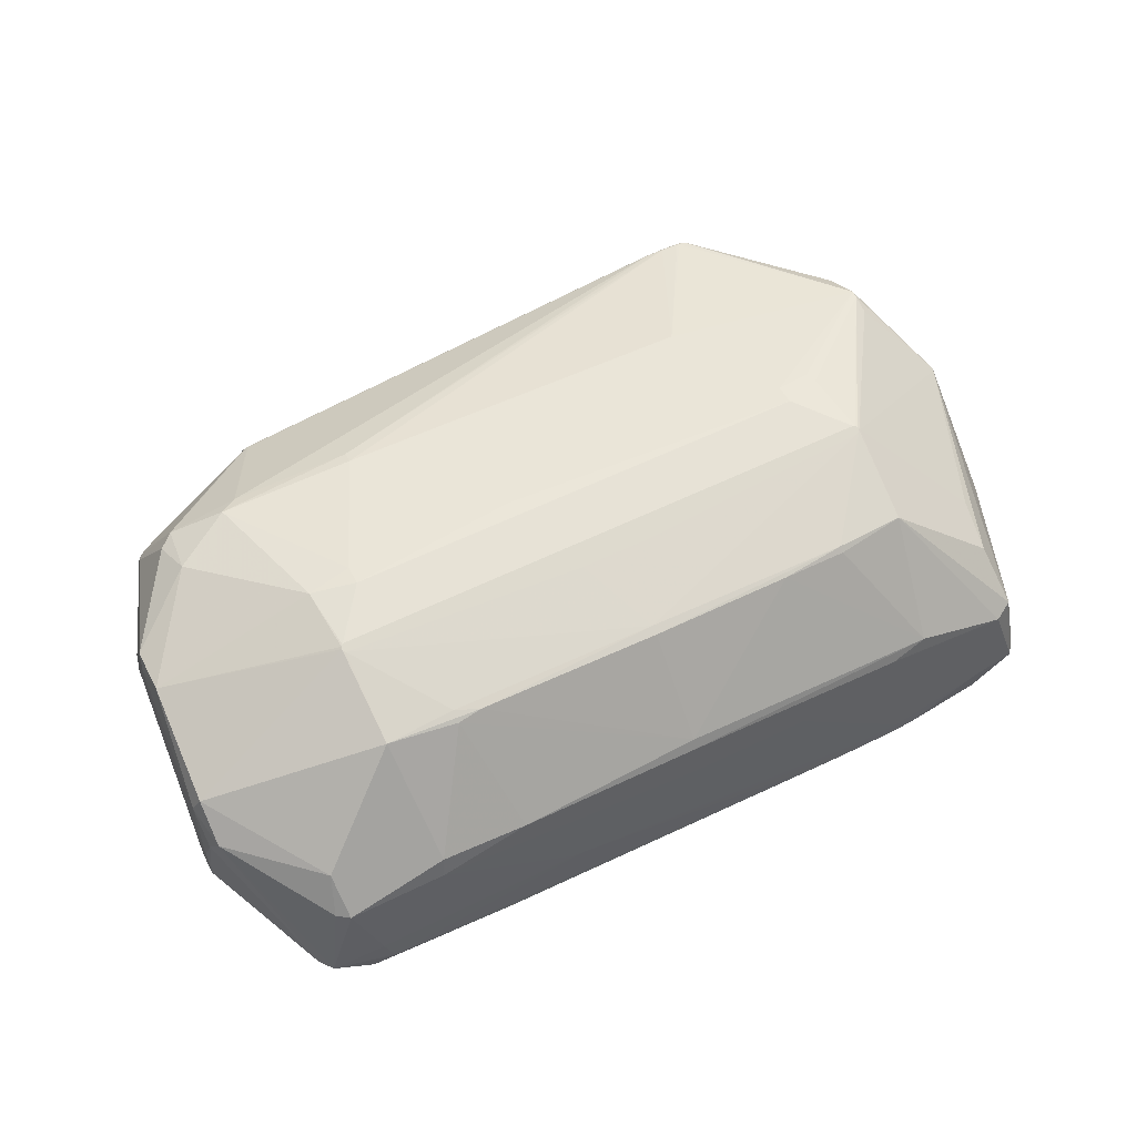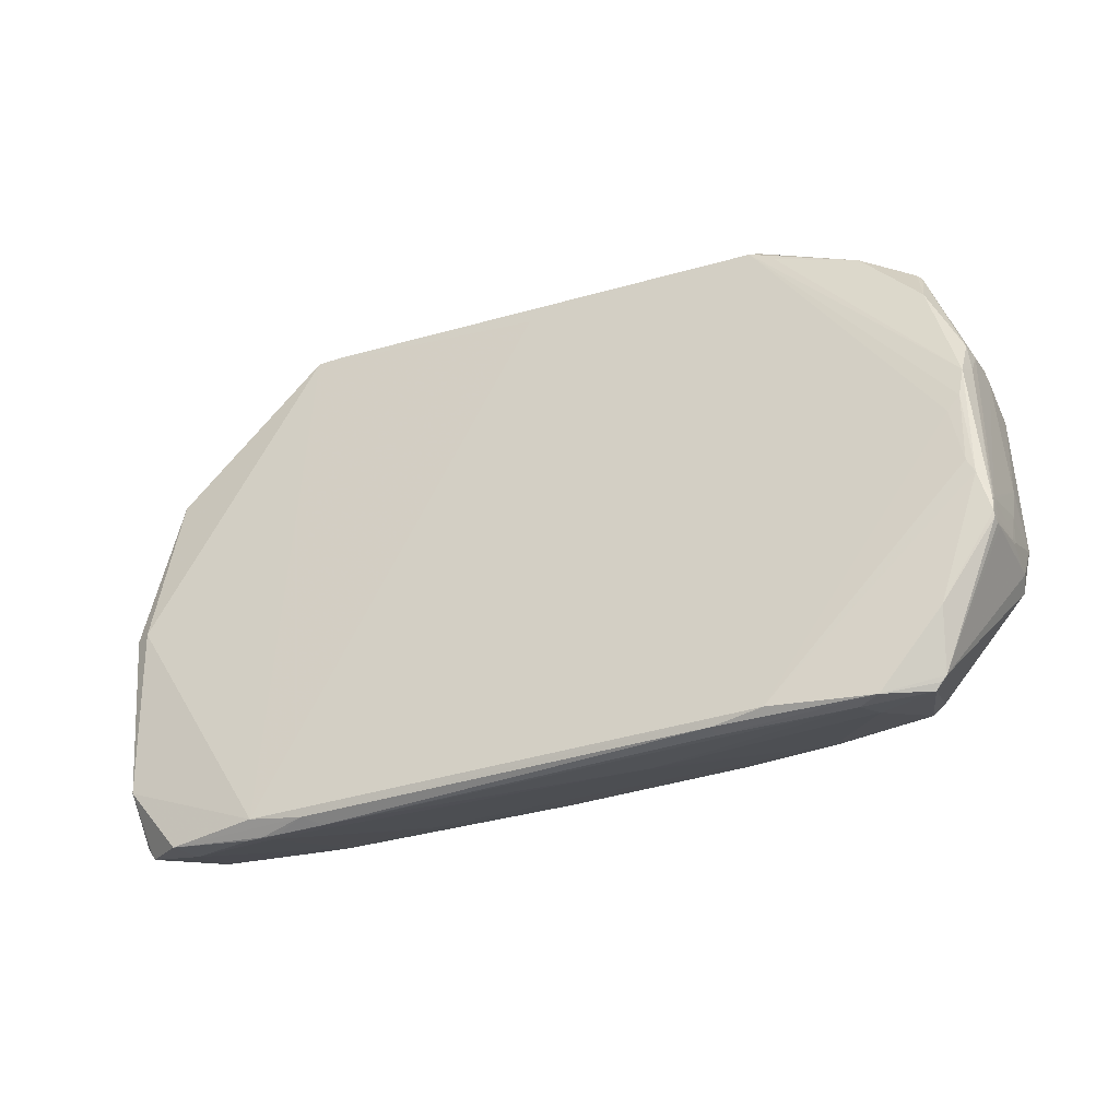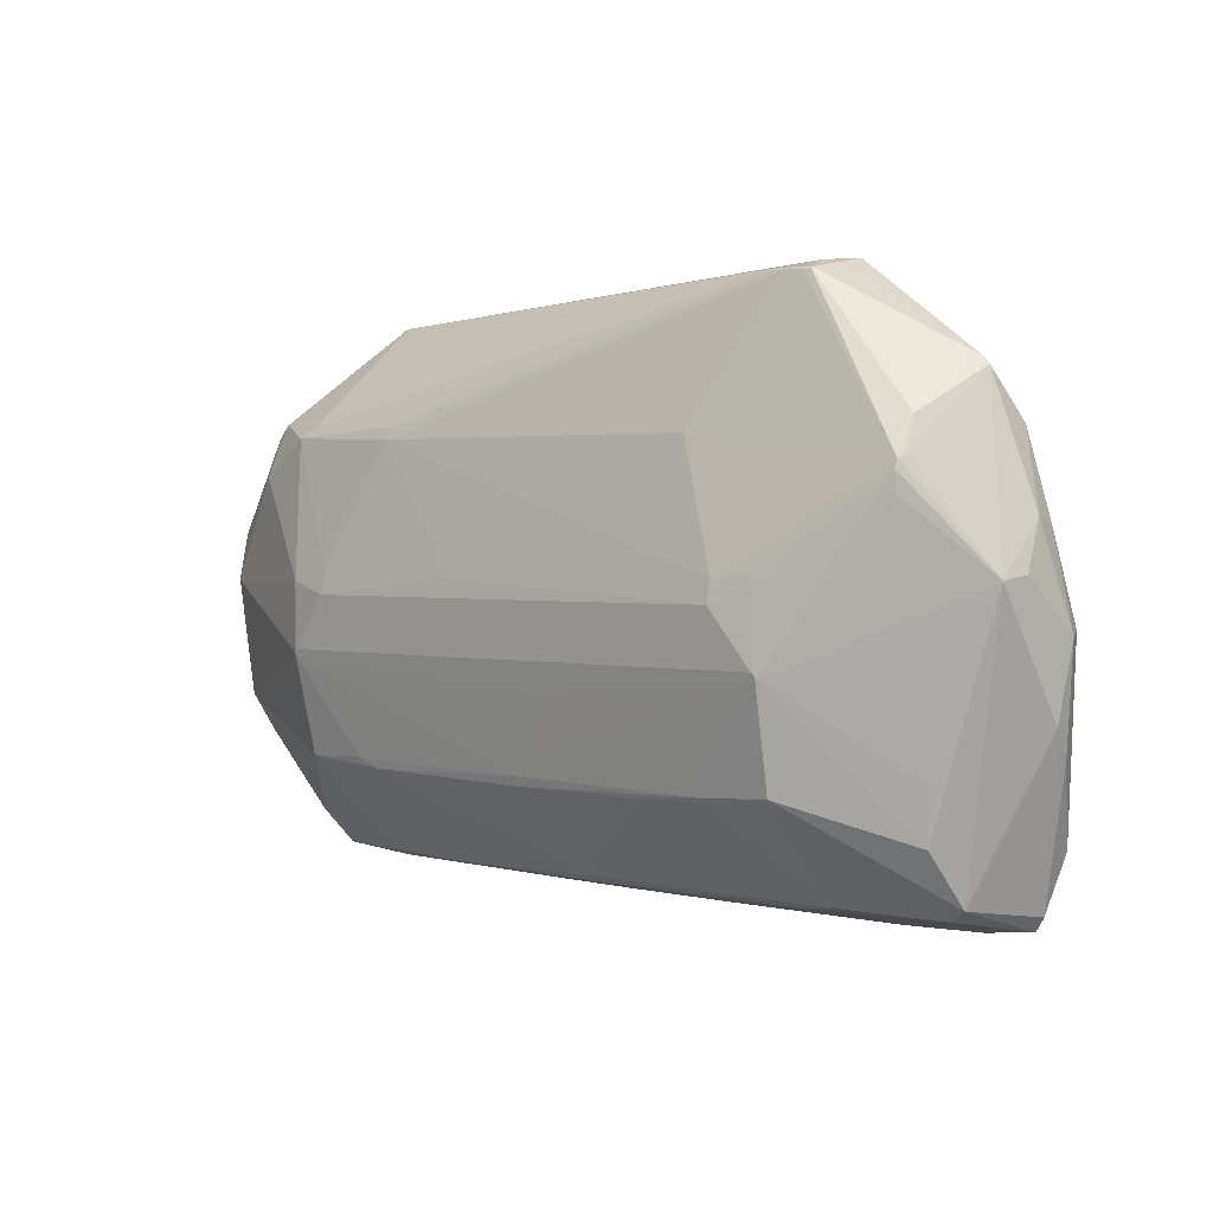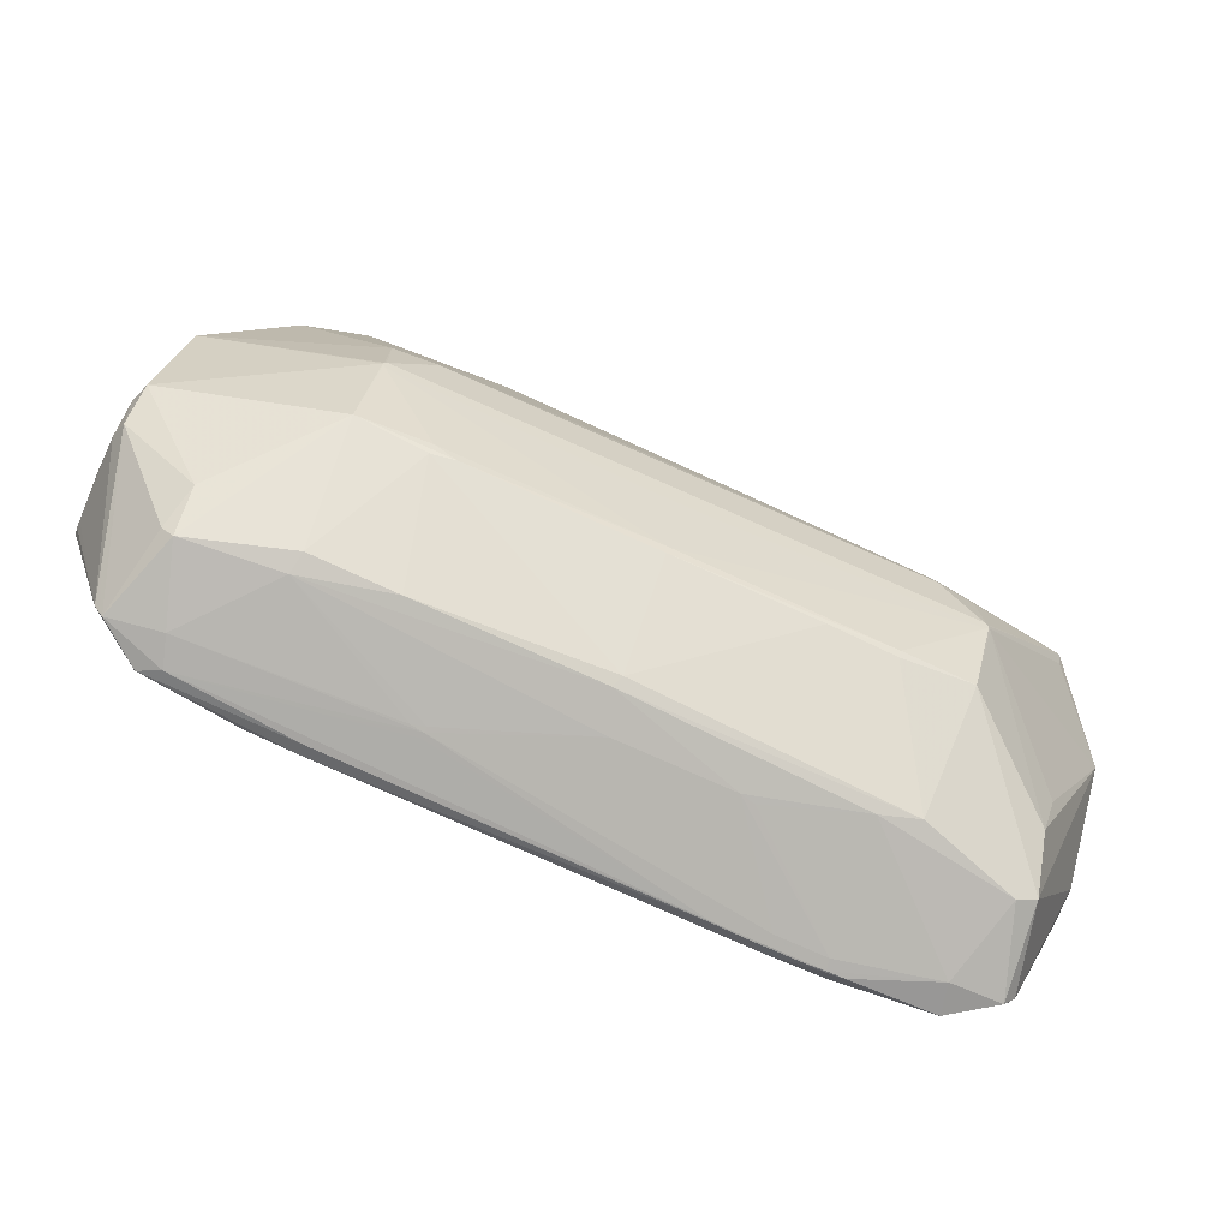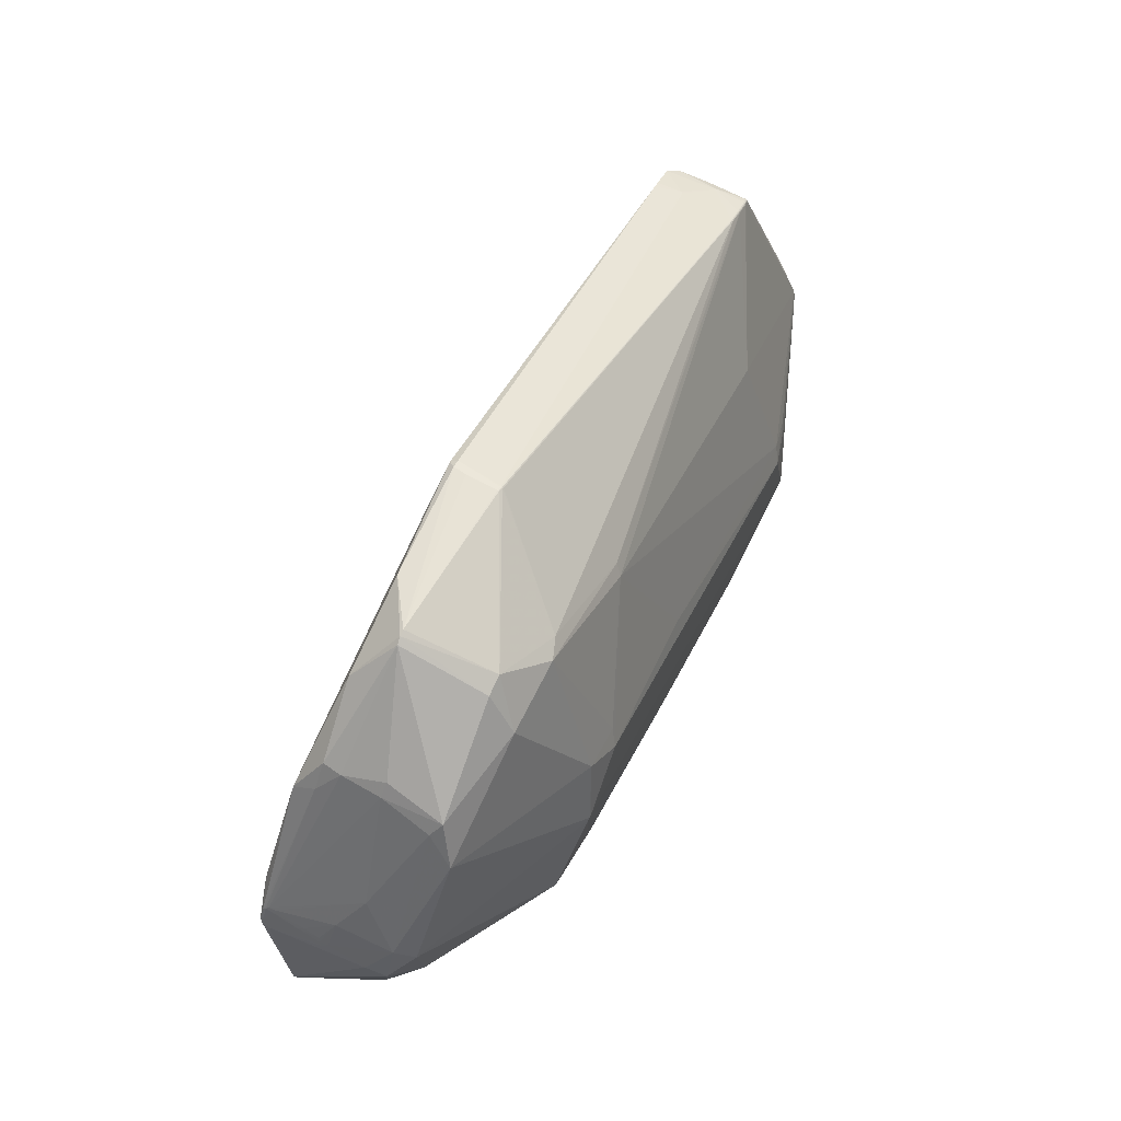
<metadata>
{"format":"obj","ext":"obj","renderer":"f3d","projection":"perspective","resolution":1024,"background":"white","views":[{"elev":59.5,"azim":-31.1,"up":"+Z"},{"elev":-21.6,"azim":-152.2,"up":"+Y"},{"elev":-4.1,"azim":44.9,"up":"+Y"},{"elev":-73.7,"azim":-22.0,"up":"+Y"},{"elev":41.3,"azim":-66.8,"up":"+Y"}]}
</metadata>
<code>
v 0.2365 -0.307 -0.2255
v -0.3194 -0.268 -0.214
v -0.3318 0.1779 0.06036
v 0.2098 -0.3233 -0.2129
v 0.119 -0.3167 -0.2107
v 0.2155 -0.3037 -0.06832
v -0.2335 -0.2702 -0.04739
v 0.1142 -0.3036 -0.09905
v -0.4017 -0.2734 -0.1874
v 0.3871 -0.1935 -0.03132
v 0.4379 -0.1527 -0.1662
v 0.4556 -0.1441 -0.1193
v 0.457 0.02981 -0.1129
v 0.2839 -0.02538 0.07816
v -0.09214 0.004191 0.09192
v 0.2467 0.2627 0.01273
v 0.2467 0.262 0.01399
v 0.2466 0.261 0.01496
v 0.2465 0.2597 0.01553
v 0.2873 0.2599 0.01164
v 0.2873 0.2593 0.01294
v 0.2872 0.2584 0.01397
v 0.2872 0.2571 0.01462
v -0.274 0.2828 -0.01671
v -0.274 0.2822 -0.01545
v -0.2741 0.2812 -0.01448
v -0.5256 -0.121 -0.0504
v -0.5298 -0.1038 -0.1014
v -0.5291 -0.09504 -0.09496
v -0.5287 -0.07608 -0.1466
v -0.5298 -0.08815 -0.1483
v -0.5305 -0.09878 -0.1551
v -0.5306 -0.1035 -0.1425
v -0.5017 0.06702 0.01247
v -0.4999 0.1063 -0.07275
v -0.2713 0.2874 -0.06472
v 0.2452 0.2823 -0.06556
v 0.1265 -0.2049 0.04982
v -0.2293 -0.1767 0.05868
v 0.4647 -0.02501 -0.03027
v 0.4645 -0.02212 -0.02953
v -0.04145 -0.2875 -0.2197
v 0.1885 0.1185 0.06018
v -0.4358 0.2306 -0.03992
v -0.4302 0.2339 -0.03936
v -0.3832 0.2488 -0.0674
v -0.2052 0.1501 0.07236
v -0.3509 0.1666 0.06604
v -0.2033 0.1635 0.06752
v -0.4063 0.189 0.03964
v 0.3917 -0.3147 -0.1828
v 0.3859 -0.3224 -0.1835
v 0.3387 -0.3219 -0.215
v 0.3315 -0.3251 -0.1815
v 0.1774 -0.3115 -0.2224
v 0.2461 -0.3251 -0.2123
v 0.2283 -0.324 -0.2135
v 0.228 -0.3245 -0.2119
v 0.1195 -0.3169 -0.2096
v 0.174 -0.3202 -0.213
v 0.1558 -0.3196 -0.212
v 0.1738 -0.3209 -0.2107
v 0.2263 -0.3234 -0.2002
v 0.1186 -0.3158 -0.198
v 0.1724 -0.3198 -0.199
v -0.03226 -0.2797 -0.04096
v -0.3259 -0.2601 -0.04554
v 0.256 -0.3009 -0.05814
v -0.03842 -0.2855 -0.05188
v -0.4425 -0.2489 -0.07629
v -0.4344 -0.2553 -0.07582
v -0.3304 -0.2669 -0.06715
v 0.3581 -0.3109 -0.09334
v 0.09877 -0.3023 -0.09524
v 0.03737 -0.298 -0.09397
v -0.02403 -0.2937 -0.0927
v -0.267 -0.2795 -0.2132
v -0.4247 -0.2675 -0.1988
v -0.2656 -0.2846 -0.2013
v -0.4723 -0.254 -0.165
v -0.4672 -0.2617 -0.1648
v -0.4106 -0.2707 -0.1551
v -0.2604 -0.2842 -0.169
v -0.1744 -0.2906 -0.1556
v -0.1731 -0.2897 -0.1438
v -0.1874 -0.289 -0.1475
v -0.1738 -0.2904 -0.1497
v 0.3794 -0.3007 -0.08876
v 0.3747 -0.2475 -0.04316
v 0.4111 0.1161 0.01809
v 0.4143 0.08163 0.03191
v 0.4127 0.07898 0.03629
v 0.4112 0.07633 0.04067
v 0.4095 0.06775 0.04225
v 0.4076 0.04731 0.03823
v 0.4384 0.1179 -0.1027
v 0.4104 -0.251 -0.1977
v 0.4283 0.1711 -0.0582
v 0.4333 0.1646 -0.05881
v 0.3973 -0.3086 -0.1802
v -0.4775 -0.2474 -0.1632
v -0.4828 -0.1853 -0.1789
v -0.4415 0.2252 -0.03969
v -0.4548 0.1834 -0.08285
v -0.4348 -0.2192 -0.03681
v -0.4469 -0.245 -0.07581
v -0.4229 0.1766 0.03705
v -0.4163 0.1329 0.0575
v -0.2924 0.2708 -0.07413
v 0.4467 -0.1719 -0.1445
v 0.4653 0.03413 -0.0823
v 0.4374 -0.0556 -0.1592
v 0.4549 -0.05904 -0.151
v 0.4685 -0.06648 -0.1263
v 0.4693 -0.01769 -0.05892
v 0.2417 -0.01652 0.08374
v 0.2402 -0.03854 0.08722
v 0.06221 -0.02606 0.0909
v -0.1463 -0.01145 0.09521
v -0.2736 0.0196 0.09439
v -0.3226 0.01416 0.09311
v -0.2751 -0.002424 0.09787
v 0.244 0.2624 0.01334
v 0.244 0.2617 0.01443
v 0.267 0.2614 0.01301
v 0.267 0.2616 0.01228
v 0.2899 0.2593 0.01221
v 0.267 0.261 0.01368
v 0.267 0.2605 0.01427
v 0.2899 0.2586 0.01334
v 0.2669 0.2599 0.01477
v 0.2669 0.2593 0.01517
v 0.2898 0.2575 0.01415
v 0.2669 0.2585 0.01544
v 0.2898 0.2562 0.01454
v 0.2975 0.2579 0.01122
v 0.2975 0.2575 0.01209
v 0.2974 0.2568 0.01277
v 0.2974 0.256 0.01318
v -0.2799 0.2816 -0.01618
v -0.2799 0.2821 -0.01752
v -0.2755 0.2825 -0.01613
v -0.2756 0.2818 -0.01504
v -0.2755 0.2829 -0.01742
v -0.4874 0.02382 -0.1373
v -0.5152 -0.09314 -0.0005947
v -0.5187 -0.1328 -0.03199
v -0.5235 -0.08691 -0.02062
v -0.5202 -0.03238 -0.04663
v -0.5061 -0.03671 -0.1524
v -0.5155 -0.05158 -0.1546
v -0.5264 -0.07158 -0.07737
v -0.5291 -0.1015 -0.08637
v -0.5295 -0.1055 -0.09366
v -0.5295 -0.1007 -0.09516
v -0.529 -0.08875 -0.1109
v -0.5286 -0.07552 -0.149
v -0.5288 -0.07751 -0.1413
v -0.529 -0.0802 -0.153
v -0.5291 -0.07907 -0.1499
v -0.53 -0.09447 -0.1567
v -0.5304 -0.1005 -0.1555
v -0.5303 -0.09512 -0.1541
v -0.5305 -0.1043 -0.1482
v -0.5304 -0.105 -0.1401
v -0.5307 -0.1018 -0.1503
v -0.5304 -0.09763 -0.1465
v -0.5301 -0.09597 -0.137
v -0.5298 -0.09742 -0.1186
v -0.5294 -0.09191 -0.1172
v -0.5292 -0.08152 -0.1423
v -0.4959 0.1108 -0.02914
v -0.4972 0.1112 -0.09134
v -0.4969 0.08046 0.02427
v -0.5012 0.09537 -0.03365
v -0.4989 0.04041 -0.1324
v -0.5006 0.07158 -0.1227
v -0.5035 0.0809 -0.09866
v -0.5003 0.03002 0.03128
v -0.2629 0.2884 -0.06427
v -0.275 0.2858 -0.05091
v -0.2633 0.2848 -0.07217
v -0.0007802 0.2664 -0.0776
v 0.2814 0.2812 -0.07355
v 0.2924 0.2777 -0.06316
v 0.2961 0.2692 -0.03139
v 0.2857 0.2696 -0.01639
v 0.2841 0.2706 -0.01755
v 0.2823 0.271 -0.01854
v 0.2415 0.2826 -0.06742
v 0.2524 0.2832 -0.07295
v 0.2596 0.2827 -0.0731
v 0.2523 0.2787 -0.04589
v 0.2501 0.2784 -0.04394
v -0.02841 -0.1846 0.05758
v -0.2546 -0.1652 0.06209
v -0.02915 -0.1941 0.05402
v 0.1978 -0.2035 0.05103
v -0.3304 -0.1624 0.05974
v -0.2556 -0.1775 0.05564
v 0.1973 -0.2092 0.04627
v 0.2735 -0.2047 0.04725
v 0.2813 -0.01271 0.07708
v -0.06033 -0.09837 0.08058
v -0.02739 -0.1001 0.08005
v 0.01425 -0.1036 0.07904
v 0.01926 -0.1022 0.07938
v 0.01763 -0.09417 0.08147
v -0.3239 -0.05978 0.09124
v -0.3234 -0.06231 0.09058
v -0.3217 -0.06432 0.09006
v -0.3191 -0.0651 0.08985
v -0.3184 -0.05519 0.09242
v -0.321 -0.05561 0.09232
v -0.323 -0.05736 0.09187
v 0.2897 -0.1039 0.07669
v 0.2899 -0.1014 0.07734
v 0.2773 -0.1019 0.07881
v 0.2812 -0.1072 0.07743
v 0.2839 -0.1071 0.07746
v 0.2862 -0.1058 0.07778
v 0.2874 -0.1035 0.07837
v 0.2875 -0.1009 0.07904
v 0.286 -0.09872 0.07961
v 0.2837 -0.09739 0.07996
v 0.2802 -0.09775 0.07988
v 0.4641 -0.02642 -0.03009
v 0.4655 -0.02378 -0.03416
v 0.4655 -0.02219 -0.03375
v 0.4644 -0.02366 -0.02938
v 0.4652 -0.02063 -0.03334
f 92 90 93
f 93 43 116
f 122 121 214
f 146 147 105
f 108 121 48
f 108 107 174
f 1 112 97
f 97 110 100
f 71 105 106
f 106 105 147
f 51 97 100
f 80 101 78
f 78 101 102
f 92 93 41
f 122 119 15
f 15 117 116
f 43 93 135
f 116 117 203
f 203 93 116
f 179 108 174
f 121 108 179
f 199 105 71
f 146 105 199
f 102 161 151
f 174 107 103
f 103 107 44
f 44 107 50
f 50 108 48
f 107 108 50
f 44 46 104
f 104 103 44
f 3 50 48
f 143 50 3
f 122 15 47
f 116 43 47
f 47 15 116
f 12 88 100
f 100 110 12
f 71 106 70
f 27 101 147
f 162 161 102
f 102 101 162
f 200 66 39
f 39 199 200
f 39 66 197
f 197 195 39
f 198 195 197
f 6 54 73
f 6 63 54
f 1 97 53
f 53 55 1
f 53 57 55
f 80 78 81
f 71 70 81
f 81 70 106
f 81 101 80
f 81 106 147
f 147 101 81
f 79 78 77
f 1 55 42
f 77 78 2
f 2 55 77
f 2 42 55
f 2 78 102
f 102 151 2
f 2 151 150
f 150 145 2
f 91 90 92
f 92 41 91
f 228 12 115
f 138 93 90
f 117 15 118
f 118 15 119
f 14 203 117
f 213 119 122
f 122 214 213
f 202 88 89
f 73 88 202
f 39 195 196
f 196 199 39
f 176 145 150
f 150 151 176
f 176 151 177
f 36 181 180
f 182 2 145
f 42 2 182
f 145 176 182
f 182 36 180
f 46 36 182
f 182 176 177
f 177 151 159
f 159 151 161
f 177 159 178
f 178 159 157
f 44 50 45
f 181 36 45
f 45 46 44
f 45 36 46
f 35 103 173
f 103 104 173
f 173 104 177
f 177 178 173
f 173 178 35
f 174 175 34
f 34 175 149
f 34 179 174
f 172 103 35
f 35 175 172
f 174 103 172
f 172 175 174
f 30 175 35
f 35 178 30
f 30 178 157
f 149 175 30
f 143 3 26
f 48 47 49
f 49 3 48
f 18 3 49
f 43 135 23
f 23 135 133
f 122 47 120
f 120 47 48
f 120 121 122
f 48 121 120
f 180 181 144
f 144 24 180
f 24 25 123
f 115 12 114
f 114 12 110
f 110 97 114
f 97 11 114
f 165 27 154
f 101 27 165
f 32 162 166
f 161 162 32
f 149 152 148
f 146 179 148
f 148 147 146
f 148 27 147
f 148 34 149
f 179 34 148
f 67 199 71
f 67 200 199
f 198 197 38
f 38 197 66
f 74 6 69
f 74 63 8
f 8 6 74
f 63 6 8
f 56 53 54
f 57 53 56
f 97 51 52
f 52 53 97
f 54 53 52
f 73 54 52
f 52 88 73
f 100 88 52
f 52 51 100
f 65 63 74
f 65 87 64
f 82 87 86
f 71 81 82
f 229 231 41
f 229 228 115
f 115 231 229
f 20 188 126
f 193 24 194
f 139 135 93
f 93 138 139
f 133 135 139
f 139 138 133
f 41 231 99
f 99 91 41
f 90 91 99
f 99 98 90
f 117 118 225
f 225 118 119
f 119 213 225
f 214 226 225
f 225 213 214
f 224 14 117
f 117 225 224
f 224 225 226
f 93 203 94
f 203 14 94
f 14 224 94
f 94 224 223
f 216 202 89
f 89 10 216
f 68 6 73
f 73 202 68
f 68 38 66
f 66 69 68
f 68 69 6
f 198 202 221
f 211 196 195
f 199 196 211
f 204 207 211
f 191 182 180
f 180 24 191
f 24 190 191
f 1 42 183
f 42 182 183
f 109 182 177
f 46 182 109
f 177 104 109
f 109 104 46
f 158 152 149
f 149 30 158
f 157 159 160
f 160 30 157
f 160 158 30
f 124 3 18
f 124 26 3
f 143 26 124
f 124 25 143
f 134 49 47
f 134 47 43
f 43 23 134
f 181 45 141
f 141 144 181
f 125 20 126
f 24 123 16
f 126 188 16
f 16 125 126
f 184 185 98
f 184 112 1
f 188 185 184
f 1 183 184
f 184 191 193
f 184 183 182
f 115 114 111
f 111 114 13
f 111 231 115
f 111 99 231
f 13 114 113
f 113 114 11
f 113 97 112
f 113 11 97
f 33 165 154
f 101 165 164
f 166 162 164
f 164 162 101
f 164 33 166
f 165 33 164
f 153 148 152
f 154 27 153
f 27 148 153
f 7 69 66
f 66 200 7
f 200 67 7
f 57 56 58
f 58 65 62
f 58 56 54
f 63 65 58
f 54 63 58
f 77 55 61
f 55 60 61
f 87 65 76
f 78 79 9
f 9 81 78
f 9 82 81
f 87 82 9
f 9 83 87
f 227 10 89
f 227 216 10
f 89 88 227
f 88 12 227
f 133 138 130
f 98 136 137
f 137 138 90
f 90 98 137
f 137 130 138
f 186 185 188
f 186 136 98
f 98 185 186
f 98 99 96
f 96 184 98
f 112 184 96
f 13 113 96
f 96 111 13
f 99 111 96
f 96 113 112
f 198 38 201
f 38 68 201
f 201 202 198
f 201 68 202
f 208 226 214
f 208 207 226
f 214 211 208
f 208 211 207
f 226 207 218
f 218 224 226
f 195 219 206
f 206 204 195
f 198 221 220
f 220 195 198
f 220 219 195
f 220 221 224
f 224 218 220
f 220 218 207
f 220 206 219
f 207 206 220
f 223 224 222
f 224 221 222
f 222 221 202
f 202 216 222
f 195 204 212
f 212 211 195
f 204 211 212
f 209 179 146
f 146 199 209
f 193 191 37
f 37 191 190
f 37 24 193
f 37 190 24
f 163 32 166
f 161 32 163
f 163 159 161
f 163 160 159
f 18 49 19
f 144 141 142
f 24 144 142
f 143 25 142
f 142 25 24
f 21 125 128
f 20 125 21
f 24 16 189
f 189 16 188
f 189 194 24
f 193 194 189
f 189 184 193
f 188 184 189
f 128 125 17
f 125 16 17
f 17 16 123
f 17 124 18
f 17 123 25
f 25 124 17
f 182 191 192
f 192 184 182
f 191 184 192
f 57 58 4
f 4 61 60
f 4 58 62
f 62 61 4
f 55 57 4
f 4 60 55
f 75 65 74
f 75 76 65
f 74 69 75
f 69 76 75
f 86 87 85
f 87 76 85
f 69 7 72
f 72 76 69
f 72 85 76
f 86 85 72
f 72 82 86
f 71 82 72
f 72 67 71
f 72 7 67
f 59 61 62
f 83 9 59
f 64 87 59
f 59 9 79
f 62 65 59
f 59 65 64
f 230 41 93
f 93 94 230
f 188 136 187
f 187 186 188
f 136 186 187
f 205 207 204
f 204 206 205
f 205 206 207
f 210 211 214
f 214 209 210
f 199 211 210
f 210 209 199
f 215 214 121
f 215 209 214
f 121 179 215
f 179 209 215
f 49 134 132
f 132 19 49
f 18 19 132
f 132 131 18
f 132 134 23
f 140 142 141
f 140 141 45
f 143 142 140
f 140 45 50
f 140 50 143
f 130 21 22
f 133 130 22
f 22 23 133
f 22 132 23
f 131 132 22
f 20 21 127
f 127 137 136
f 188 20 127
f 127 136 188
f 130 137 127
f 127 21 130
f 128 17 129
f 131 22 129
f 18 131 129
f 129 17 18
f 129 21 128
f 129 22 21
f 152 158 156
f 156 29 152
f 155 153 152
f 152 29 155
f 154 153 155
f 87 83 84
f 84 59 87
f 83 59 84
f 5 59 79
f 61 59 5
f 5 79 77
f 77 61 5
f 41 230 40
f 40 229 41
f 228 229 40
f 40 230 227
f 12 228 40
f 40 227 12
f 216 227 95
f 227 230 95
f 95 230 94
f 29 156 170
f 170 155 29
f 28 33 154
f 154 155 28
f 217 222 216
f 216 95 217
f 223 222 217
f 217 94 223
f 217 95 94
f 160 163 31
f 171 156 158
f 171 170 156
f 158 160 171
f 160 31 171
f 155 170 169
f 169 28 155
f 167 171 31
f 167 163 166
f 167 31 163
f 166 33 167
f 33 28 167
f 28 169 167
f 170 171 168
f 171 167 168
f 168 169 170
f 168 167 169

</code>
